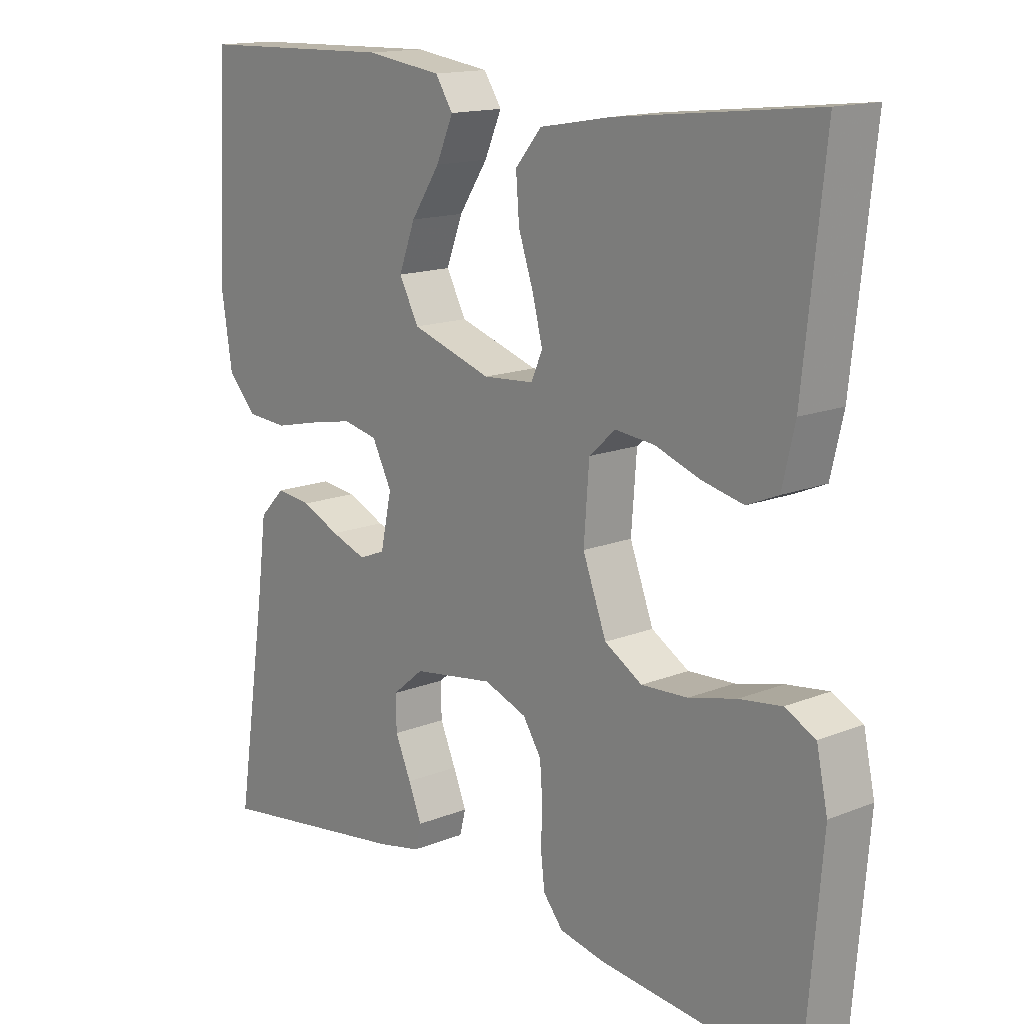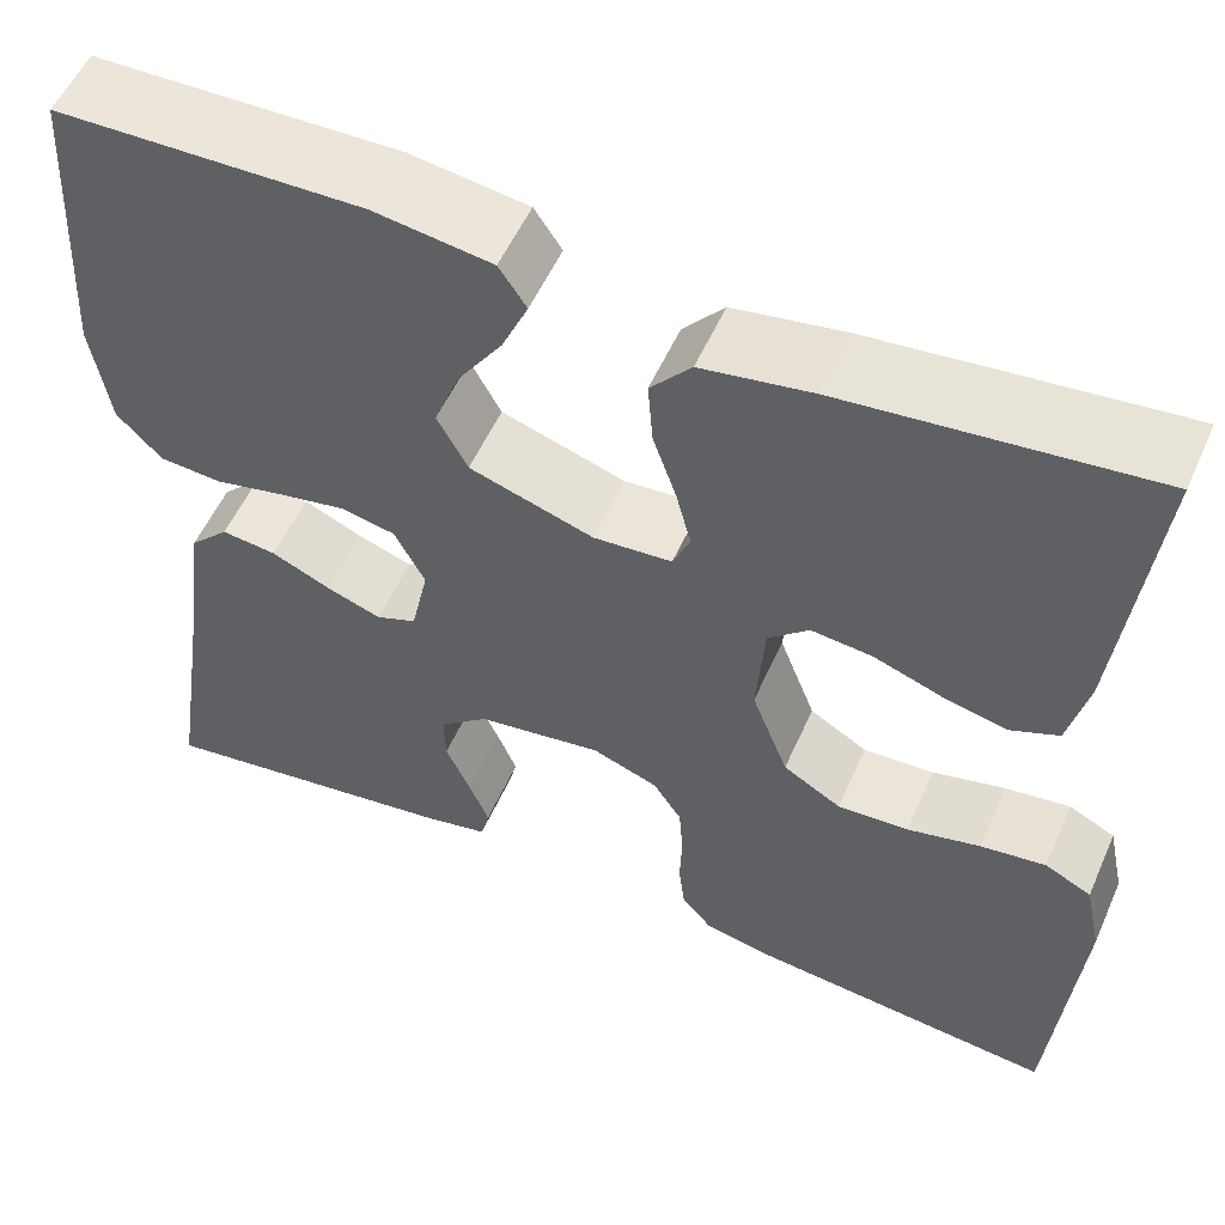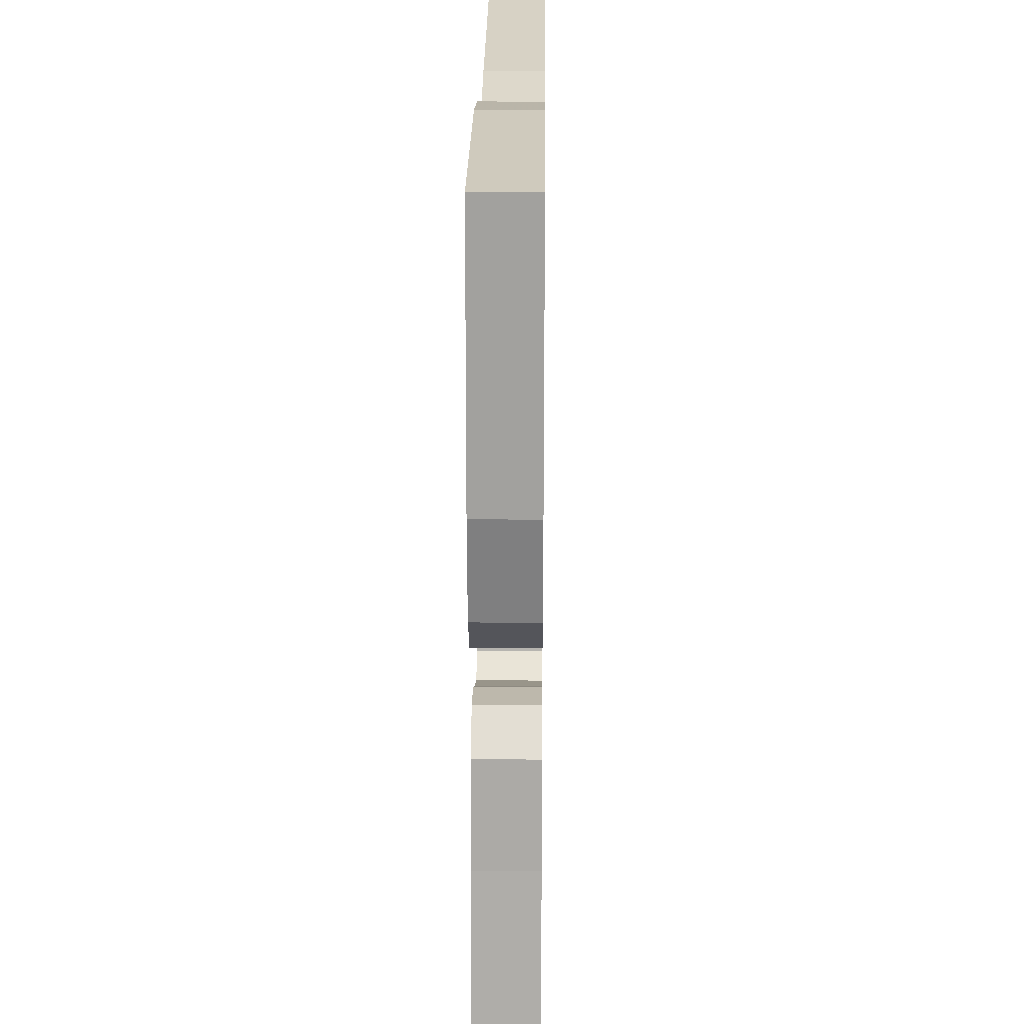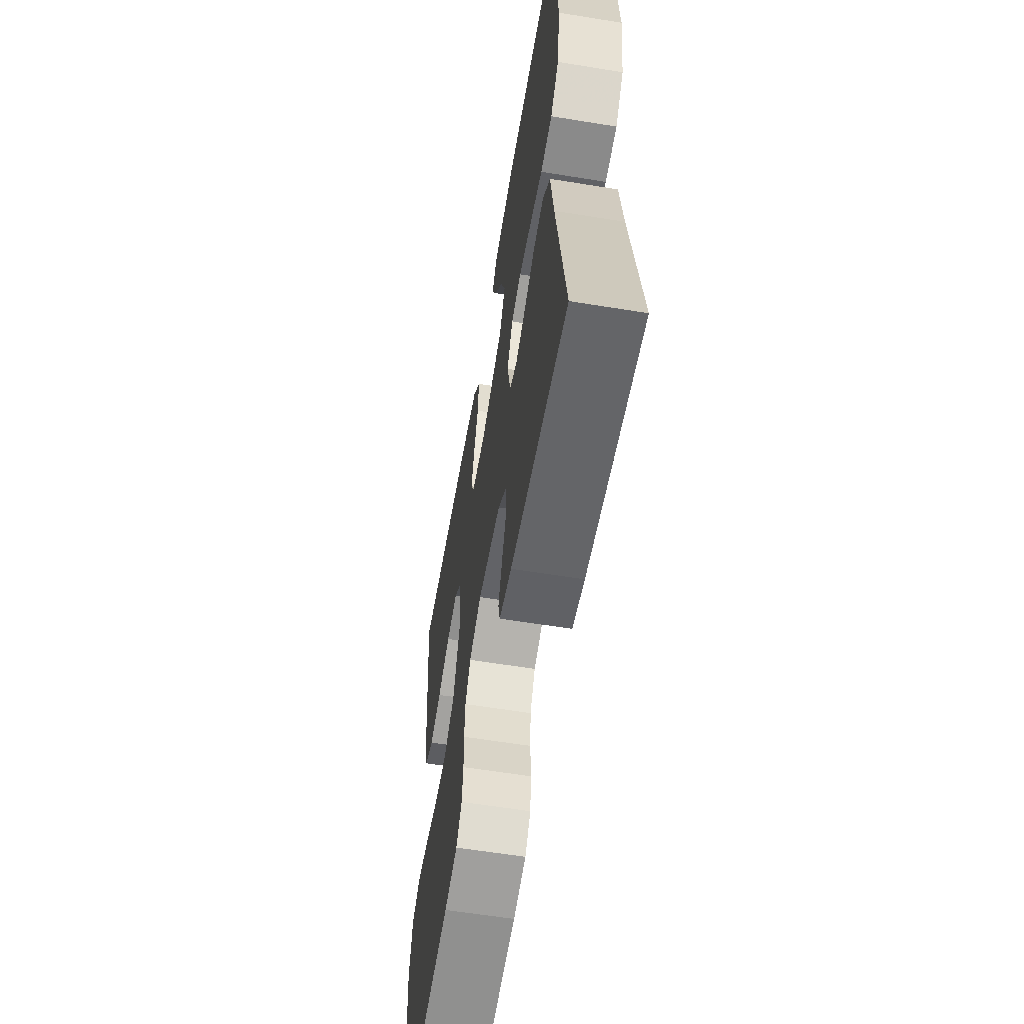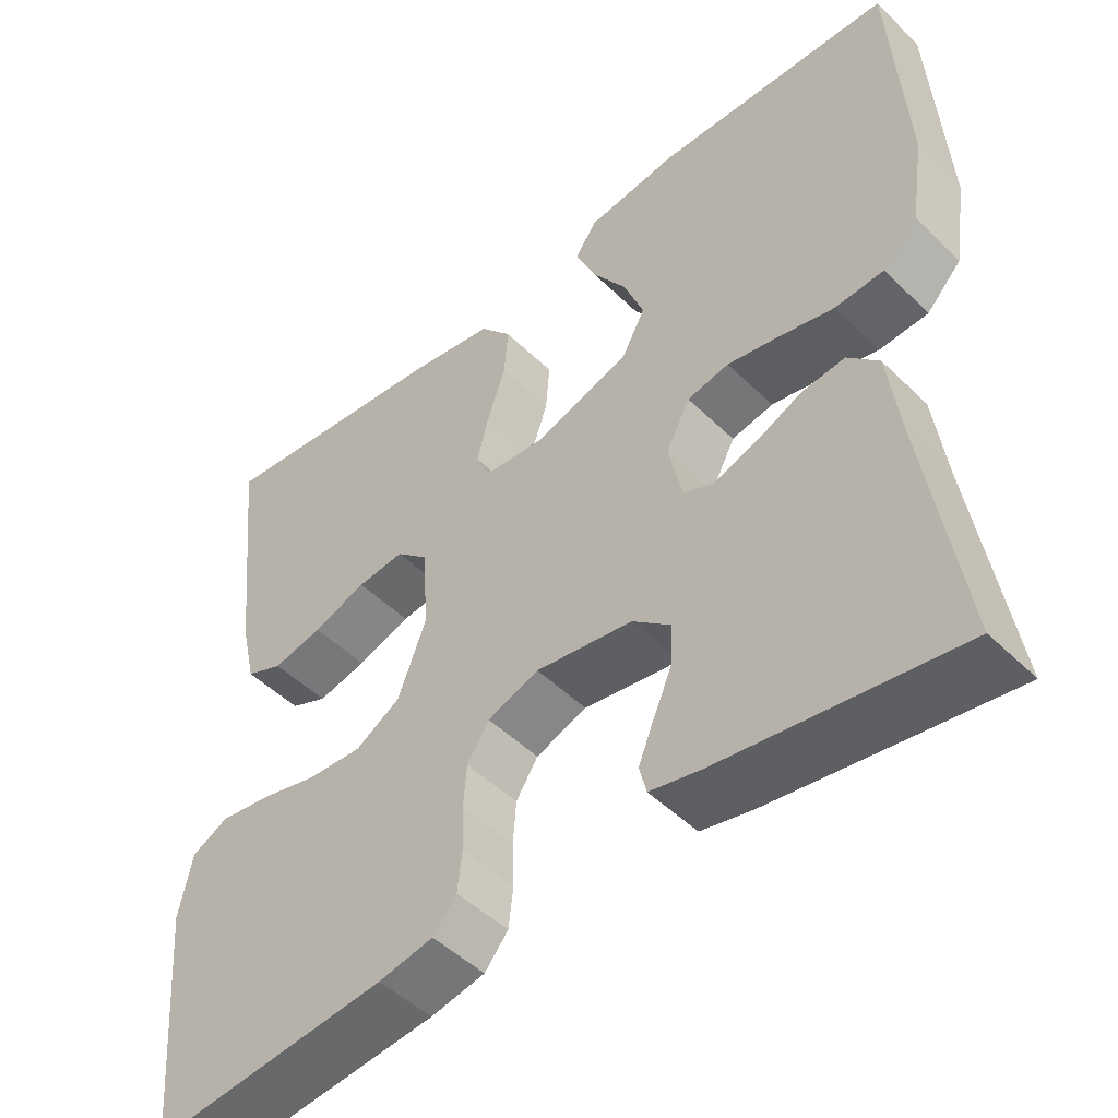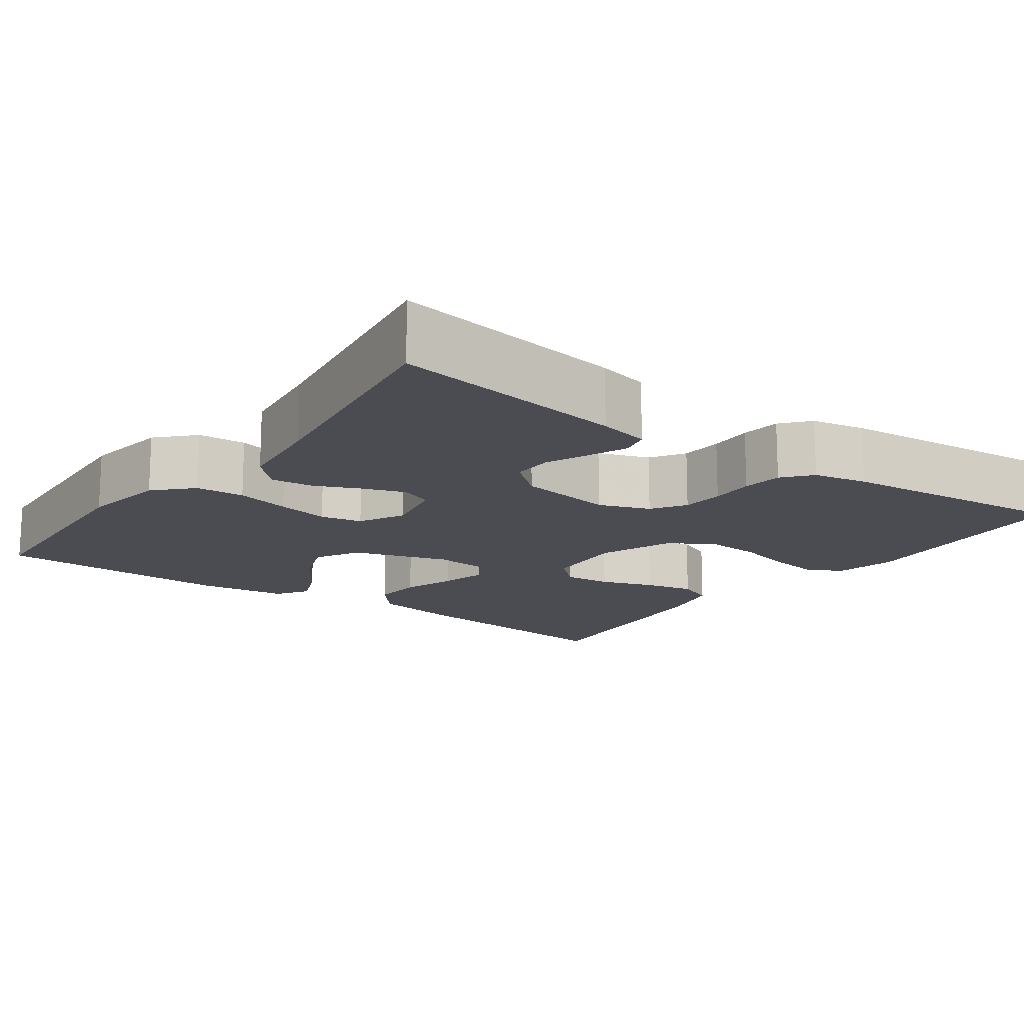
<metadata>
{"format":"obj","ext":"obj","renderer":"f3d","projection":"perspective","resolution":1024,"background":"white","views":[{"elev":15.0,"azim":-130.6,"up":"+Z"},{"elev":55.0,"azim":-156.2,"up":"+Z"},{"elev":21.3,"azim":90.7,"up":"+Z"},{"elev":-59.8,"azim":80.5,"up":"+Z"},{"elev":-48.4,"azim":42.7,"up":"+Z"},{"elev":-15.5,"azim":143.9,"up":"+Y"}]}
</metadata>
<code>
v 0.5 0.07 -0.5
v 0.2 0.07 -0.456
v 0.135 0.07 -0.442
v 0.126 0.07 -0.406
v 0.146 0.07 -0.357
v 0.17 0.07 -0.302
v 0.171 0.07 -0.251
v 0.123 0.07 -0.211
v 0 0.07 -0.192
v -0.065 0.07 -0.216
v -0.093 0.07 -0.259
v -0.097 0.07 -0.313
v -0.095 0.07 -0.369
v -0.101 0.07 -0.42
v -0.131 0.07 -0.456
v -0.2 0.07 -0.47
v -0.5 0.07 -0.5
v -0.525 0.07 -0.2
v -0.508 0.07 -0.121
v -0.462 0.07 -0.098
v -0.398 0.07 -0.107
v -0.326 0.07 -0.125
v -0.256 0.07 -0.129
v -0.199 0.07 -0.095
v -0.163 0.07 0
v -0.171 0.07 0.106
v -0.211 0.07 0.142
v -0.271 0.07 0.136
v -0.339 0.07 0.112
v -0.402 0.07 0.098
v -0.449 0.07 0.118
v -0.468 0.07 0.2
v -0.5 0.07 0.5
v -0.2 0.07 0.467
v -0.091 0.07 0.448
v -0.051 0.07 0.401
v -0.056 0.07 0.337
v -0.079 0.07 0.269
v -0.094 0.07 0.21
v -0.077 0.07 0.171
v 0 0.07 0.165
v 0.122 0.07 0.204
v 0.152 0.07 0.26
v 0.127 0.07 0.326
v 0.083 0.07 0.392
v 0.057 0.07 0.451
v 0.084 0.07 0.492
v 0.2 0.07 0.508
v 0.5 0.07 0.5
v 0.518 0.07 0.2
v 0.501 0.07 0.09
v 0.457 0.07 0.044
v 0.395 0.07 0.04
v 0.326 0.07 0.056
v 0.26 0.07 0.069
v 0.207 0.07 0.058
v 0.177 0.07 0
v 0.194 0.07 -0.079
v 0.234 0.07 -0.095
v 0.288 0.07 -0.076
v 0.346 0.07 -0.05
v 0.4 0.07 -0.044
v 0.439 0.07 -0.084
v 0.454 0.07 -0.2
v 0.5 0 -0.5
v 0.2 0 -0.456
v 0.135 0 -0.442
v 0.126 0 -0.406
v 0.146 0 -0.357
v 0.17 0 -0.302
v 0.171 0 -0.251
v 0.123 0 -0.211
v 0 0 -0.192
v -0.065 0 -0.216
v -0.093 0 -0.259
v -0.097 0 -0.313
v -0.095 0 -0.369
v -0.101 0 -0.42
v -0.131 0 -0.456
v -0.2 0 -0.47
v -0.5 0 -0.5
v -0.525 0 -0.2
v -0.508 0 -0.121
v -0.462 0 -0.098
v -0.398 0 -0.107
v -0.326 0 -0.125
v -0.256 0 -0.129
v -0.199 0 -0.095
v -0.163 0 0
v -0.171 0 0.106
v -0.211 0 0.142
v -0.271 0 0.136
v -0.339 0 0.112
v -0.402 0 0.098
v -0.449 0 0.118
v -0.468 0 0.2
v -0.5 0 0.5
v -0.2 0 0.467
v -0.091 0 0.448
v -0.051 0 0.401
v -0.056 0 0.337
v -0.079 0 0.269
v -0.094 0 0.21
v -0.077 0 0.171
v 0 0 0.165
v 0.122 0 0.204
v 0.152 0 0.26
v 0.127 0 0.326
v 0.083 0 0.392
v 0.057 0 0.451
v 0.084 0 0.492
v 0.2 0 0.508
v 0.5 0 0.5
v 0.518 0 0.2
v 0.501 0 0.09
v 0.457 0 0.044
v 0.395 0 0.04
v 0.326 0 0.056
v 0.26 0 0.069
v 0.207 0 0.058
v 0.177 0 0
v 0.194 0 -0.079
v 0.234 0 -0.095
v 0.288 0 -0.076
v 0.346 0 -0.05
v 0.4 0 -0.044
v 0.439 0 -0.084
v 0.454 0 -0.2
f 62 63 64
f 61 62 64
f 60 61 64
f 1 2 3
f 64 1 3
f 60 64 3
f 59 60 3
f 52 53 54
f 51 52 54
f 50 51 54
f 49 50 54
f 48 49 54
f 47 48 54
f 46 47 54
f 45 46 54
f 44 45 54
f 43 44 54 55
f 42 43 55 56
f 36 37 38
f 35 36 38
f 34 35 38
f 33 34 38
f 32 33 38
f 31 32 38
f 30 31 38
f 29 30 38
f 28 29 38
f 27 28 38 39
f 26 27 39 40
f 20 21 22
f 19 20 22
f 18 19 22
f 17 18 22
f 16 17 22
f 15 16 22
f 14 15 22
f 13 14 22
f 12 13 22
f 11 12 22 23
f 10 11 23 24
f 3 4 5 6
f 59 3 6
f 58 59 6 7
f 41 42 56 57
f 41 57 58
f 40 41 58
f 26 40 58
f 25 26 58
f 24 25 58
f 10 24 58
f 9 10 58
f 8 9 58
f 7 8 58
f 128 127 126
f 128 126 125
f 128 125 124
f 67 66 65
f 67 65 128
f 67 128 124
f 67 124 123
f 118 117 116
f 118 116 115
f 118 115 114
f 118 114 113
f 118 113 112
f 118 112 111
f 118 111 110
f 118 110 109
f 118 109 108
f 119 118 108 107
f 120 119 107 106
f 102 101 100
f 102 100 99
f 102 99 98
f 102 98 97
f 102 97 96
f 102 96 95
f 102 95 94
f 102 94 93
f 102 93 92
f 103 102 92 91
f 104 103 91 90
f 86 85 84
f 86 84 83
f 86 83 82
f 86 82 81
f 86 81 80
f 86 80 79
f 86 79 78
f 86 78 77
f 86 77 76
f 87 86 76 75
f 88 87 75 74
f 70 69 68 67
f 70 67 123
f 71 70 123 122
f 121 120 106 105
f 122 121 105
f 122 105 104
f 122 104 90
f 122 90 89
f 122 89 88
f 122 88 74
f 122 74 73
f 122 73 72
f 122 72 71
f 1 65 66 2
f 2 66 67 3
f 3 67 68 4
f 4 68 69 5
f 5 69 70 6
f 6 70 71 7
f 7 71 72 8
f 8 72 73 9
f 9 73 74 10
f 10 74 75 11
f 11 75 76 12
f 12 76 77 13
f 13 77 78 14
f 14 78 79 15
f 15 79 80 16
f 16 80 81 17
f 17 81 82 18
f 18 82 83 19
f 19 83 84 20
f 20 84 85 21
f 21 85 86 22
f 22 86 87 23
f 23 87 88 24
f 24 88 89 25
f 25 89 90 26
f 26 90 91 27
f 27 91 92 28
f 28 92 93 29
f 29 93 94 30
f 30 94 95 31
f 31 95 96 32
f 32 96 97 33
f 33 97 98 34
f 34 98 99 35
f 35 99 100 36
f 36 100 101 37
f 37 101 102 38
f 38 102 103 39
f 39 103 104 40
f 40 104 105 41
f 41 105 106 42
f 42 106 107 43
f 43 107 108 44
f 44 108 109 45
f 45 109 110 46
f 46 110 111 47
f 47 111 112 48
f 48 112 113 49
f 49 113 114 50
f 50 114 115 51
f 51 115 116 52
f 52 116 117 53
f 53 117 118 54
f 54 118 119 55
f 55 119 120 56
f 56 120 121 57
f 57 121 122 58
f 58 122 123 59
f 59 123 124 60
f 60 124 125 61
f 61 125 126 62
f 62 126 127 63
f 63 127 128 64
f 64 128 65 1

</code>
